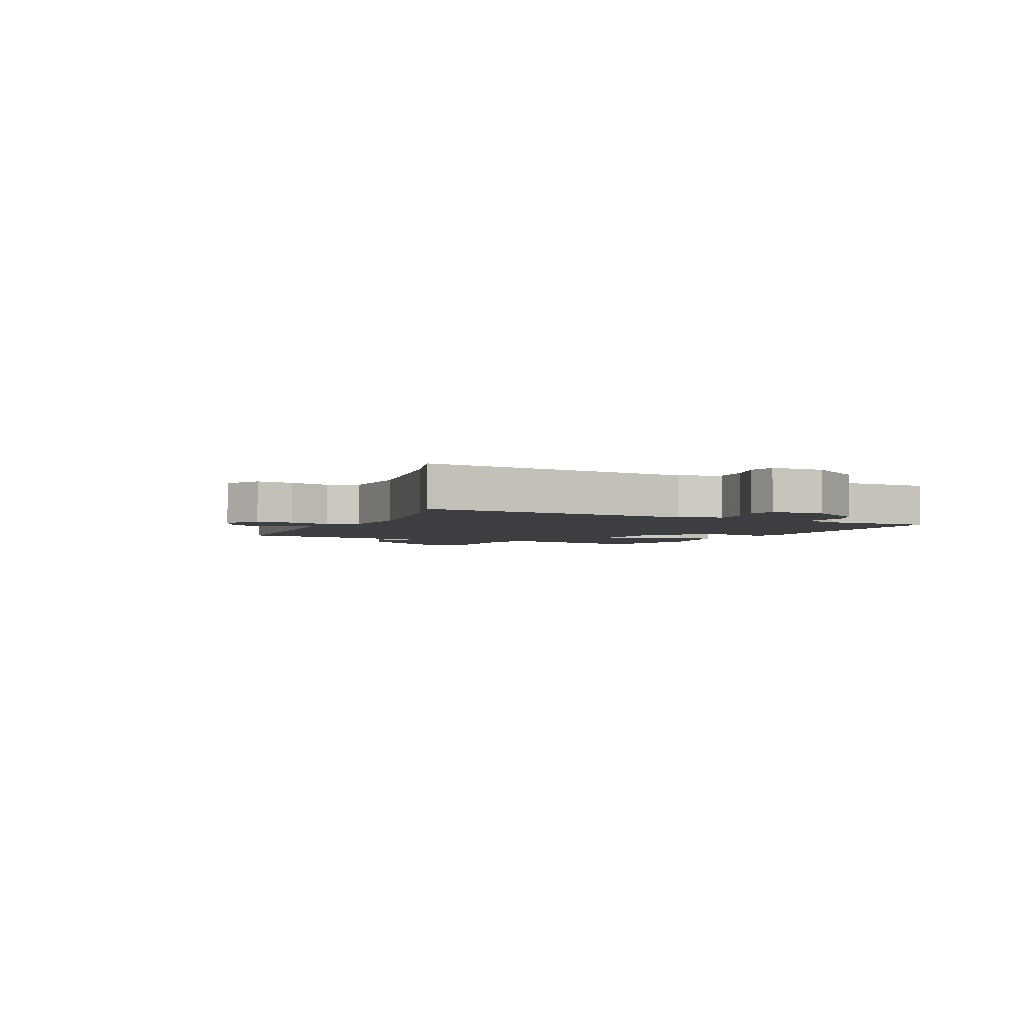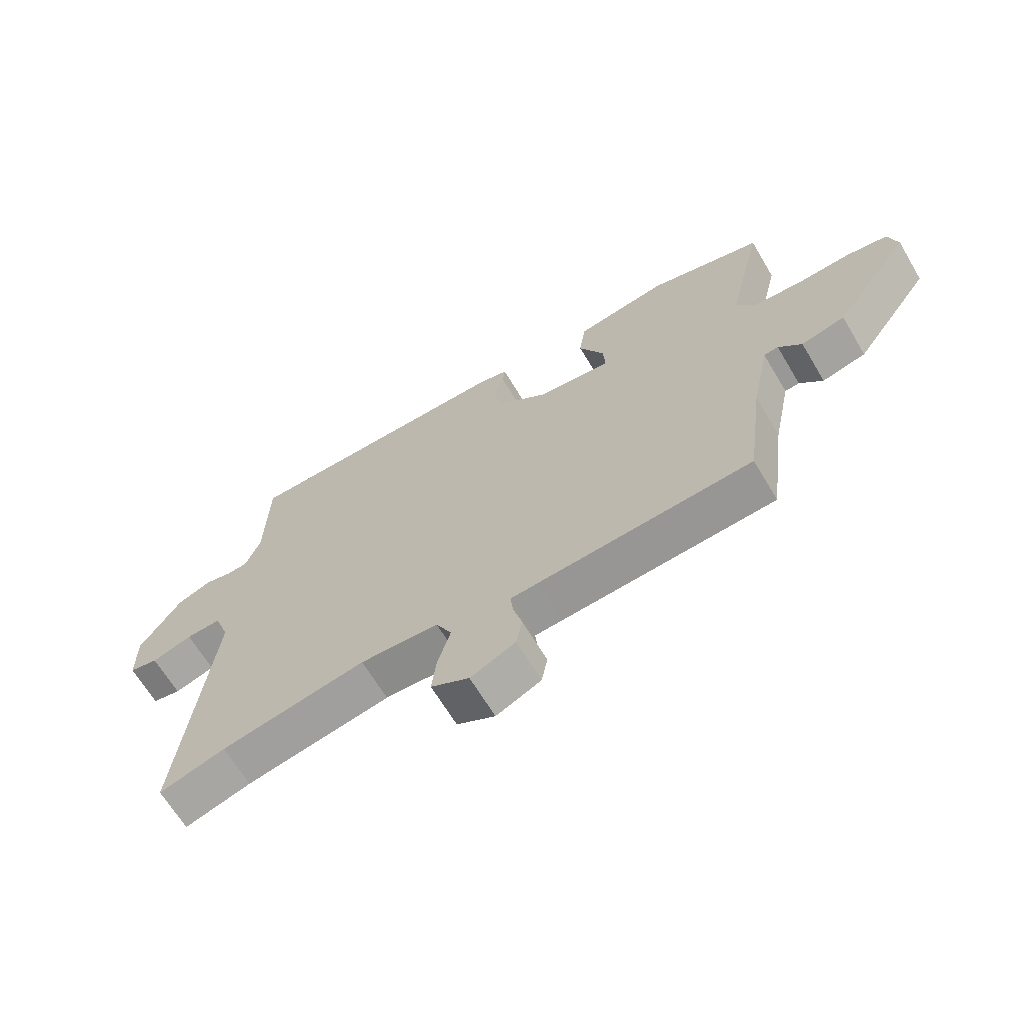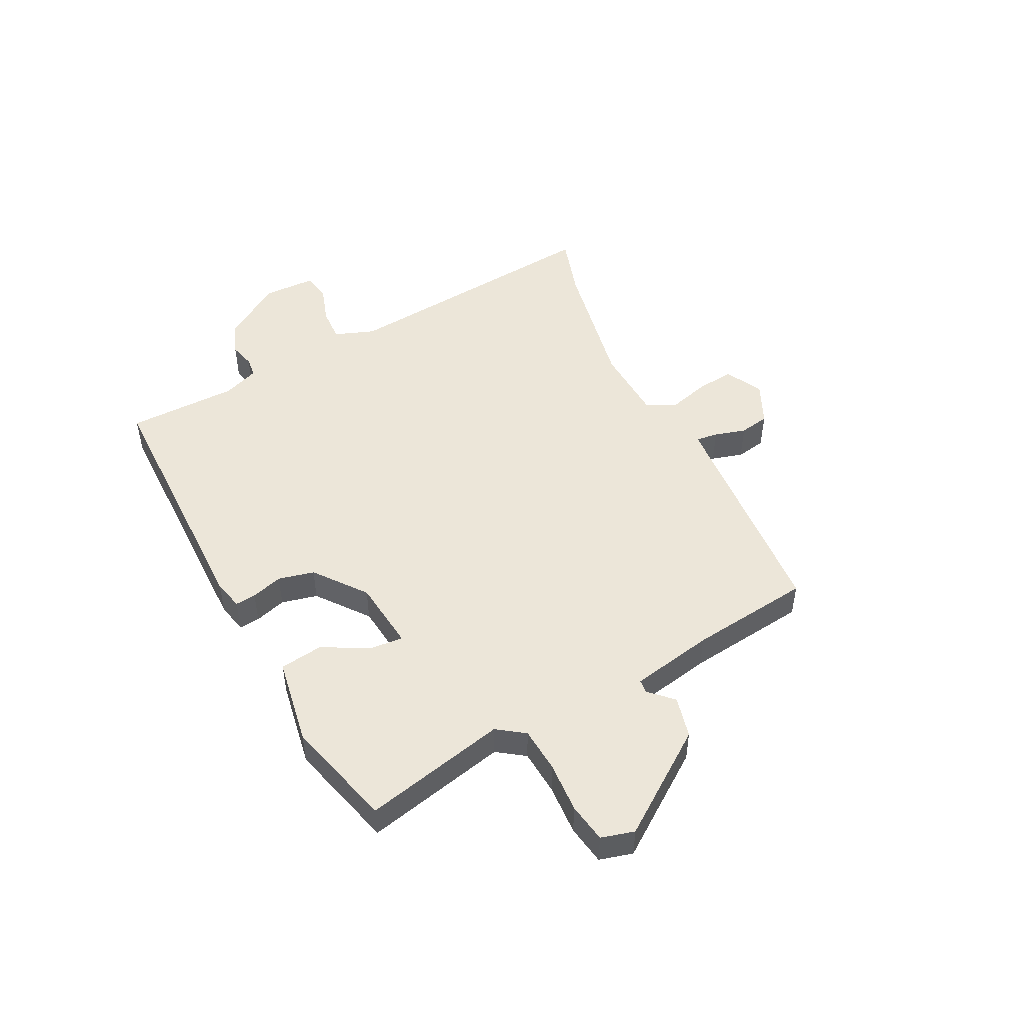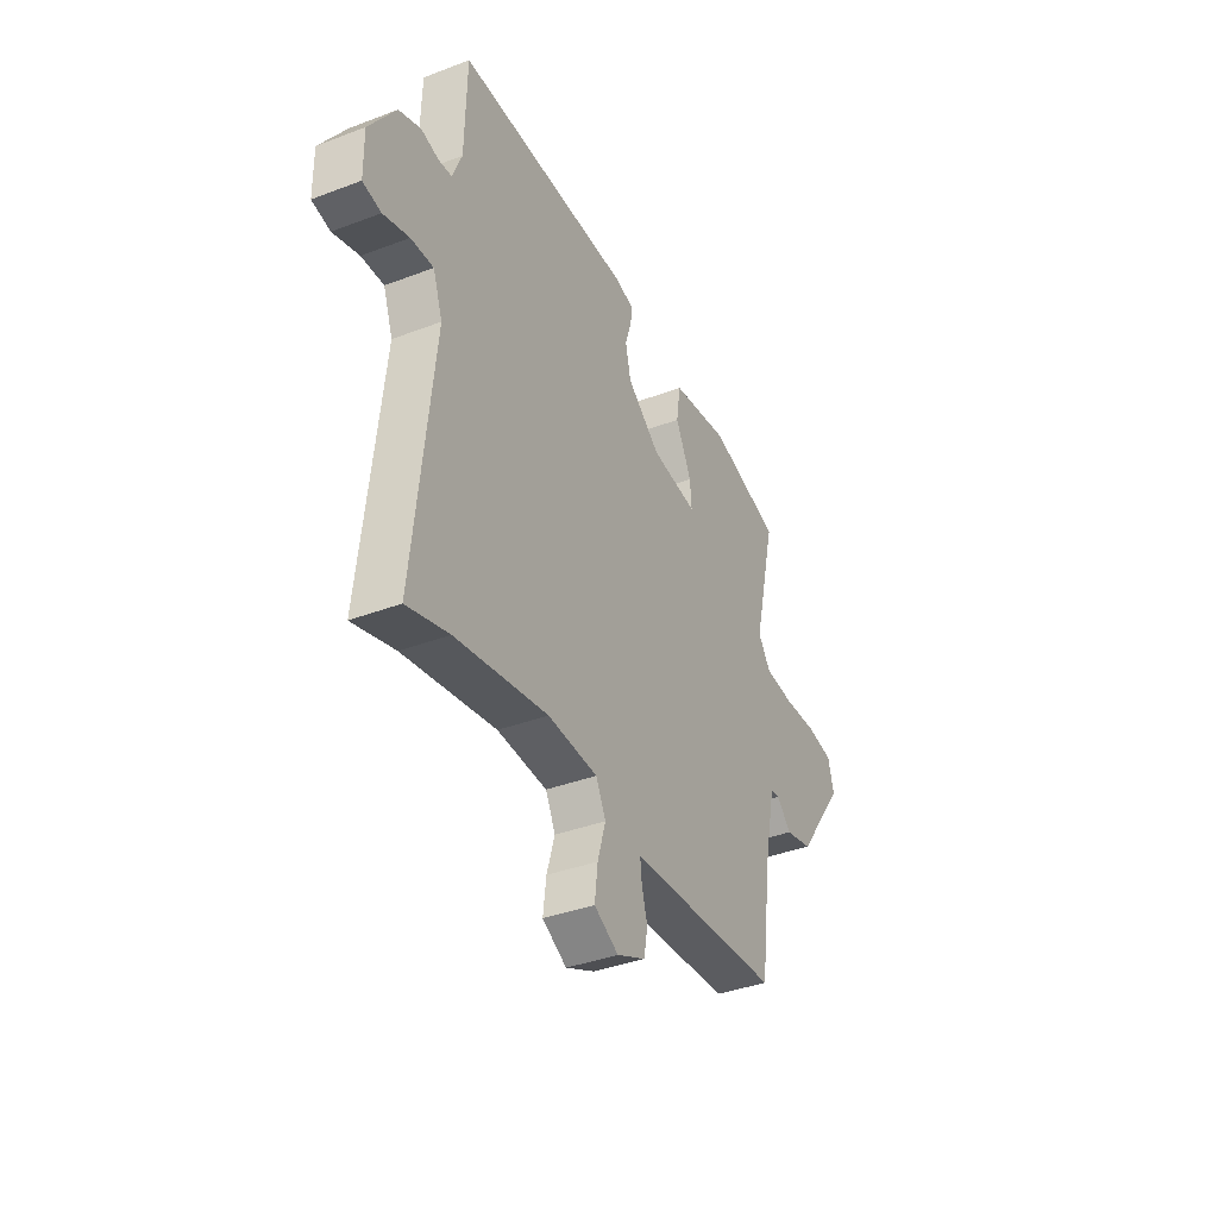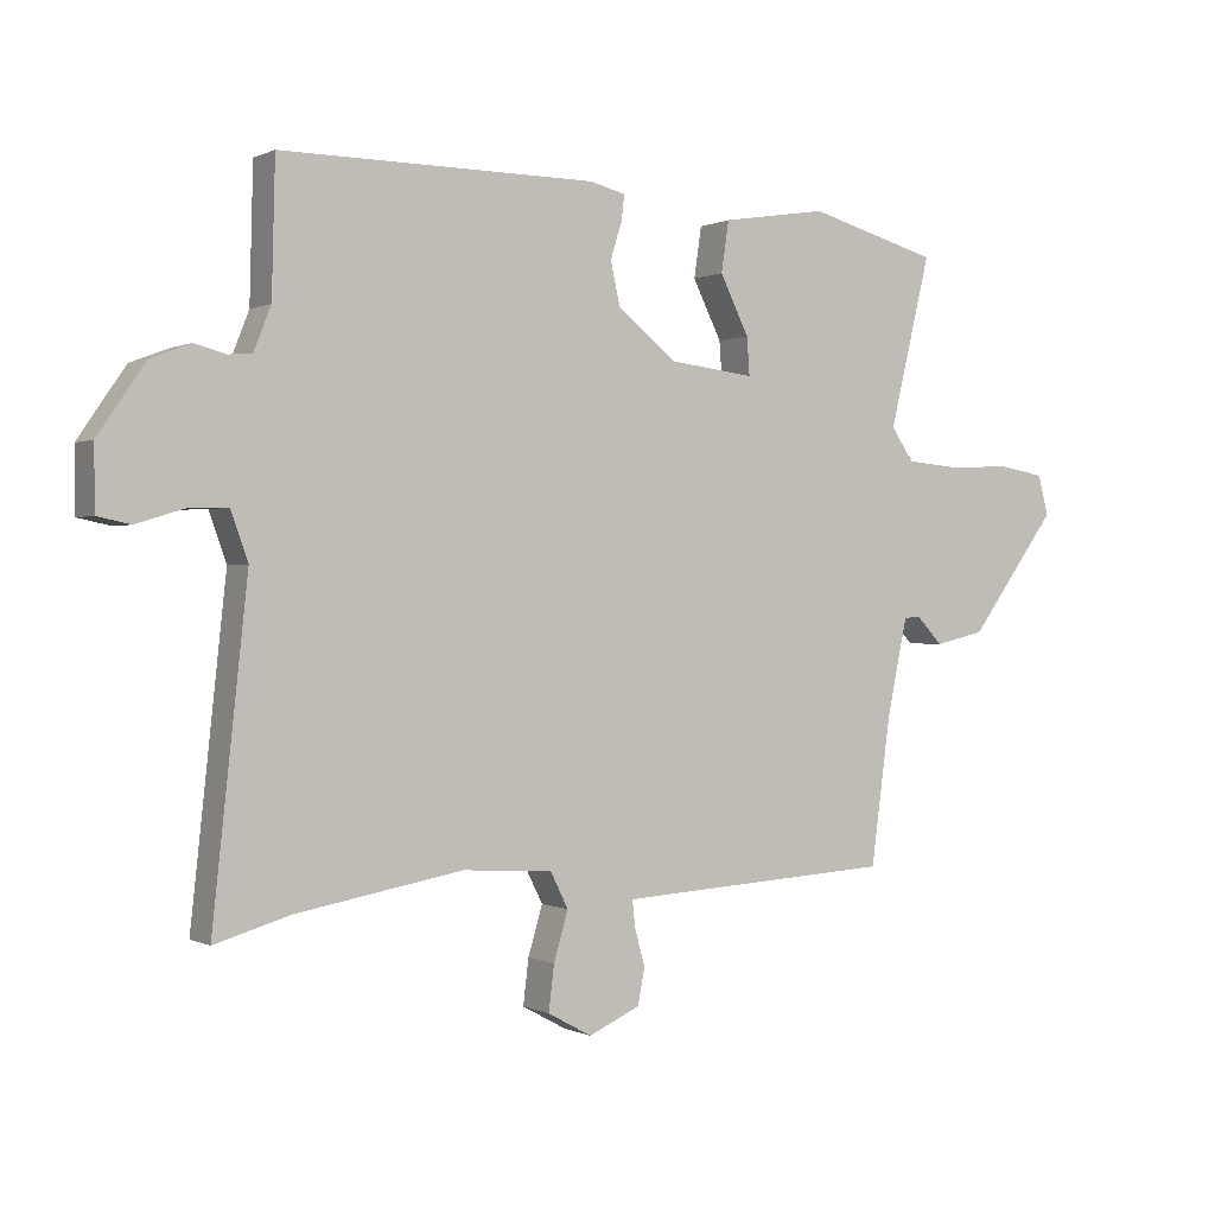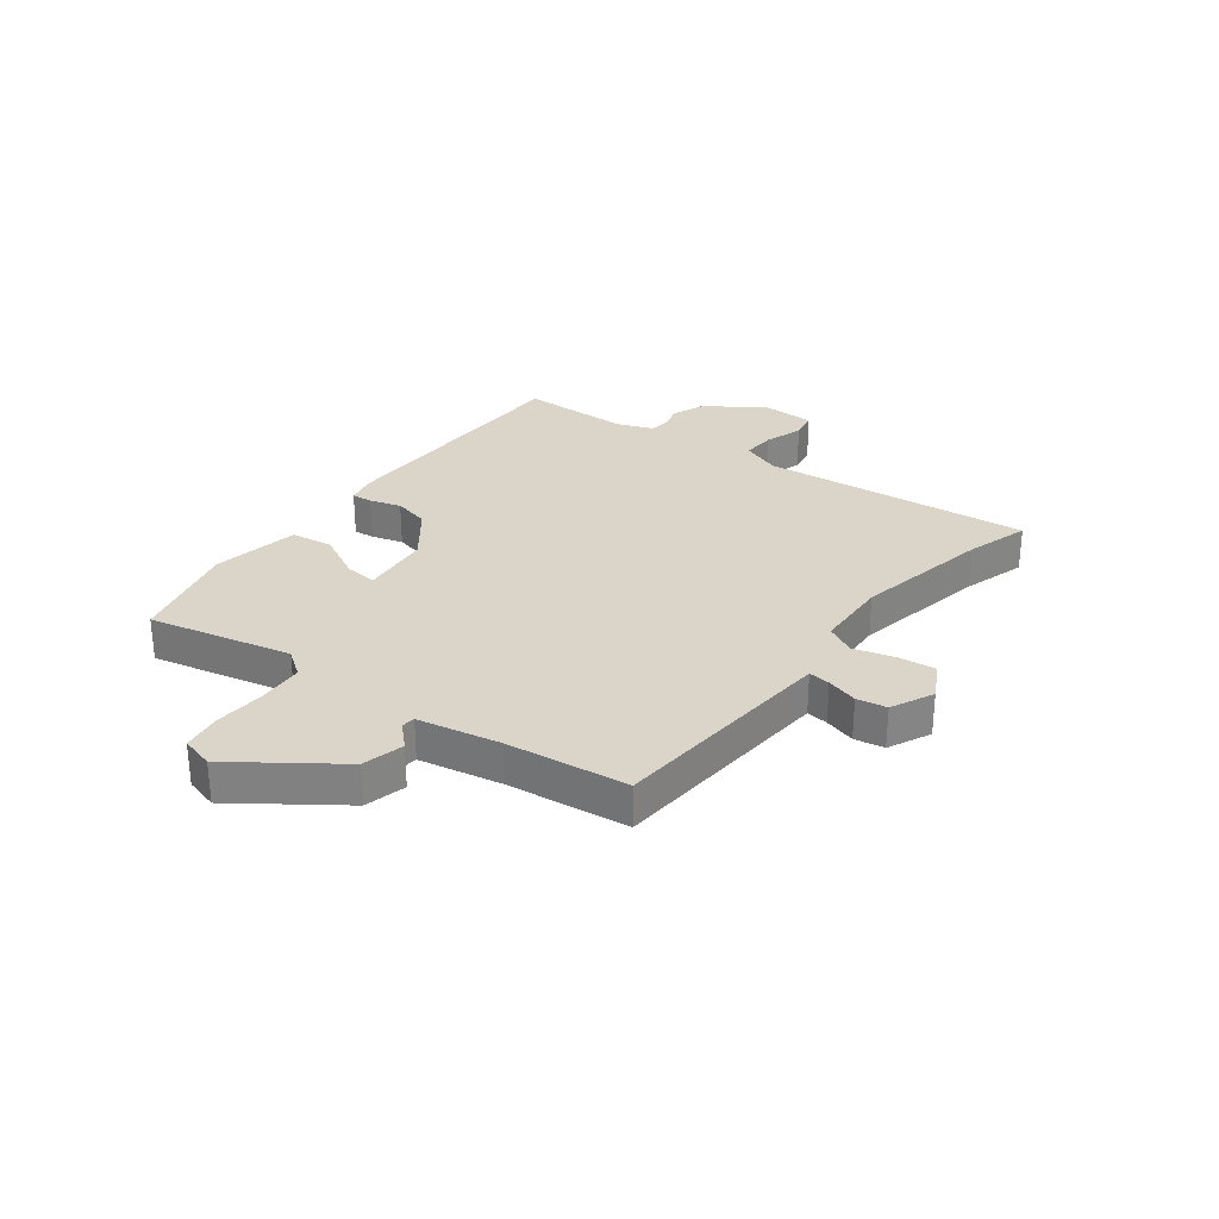
<metadata>
{"format":"obj","ext":"obj","renderer":"f3d","projection":"perspective","resolution":1024,"background":"white","views":[{"elev":-3.2,"azim":-114.8,"up":"+Y"},{"elev":-65.9,"azim":30.8,"up":"+Z"},{"elev":49.1,"azim":63.9,"up":"+Y"},{"elev":-37.8,"azim":-64.1,"up":"+Z"},{"elev":0.2,"azim":-30.7,"up":"+Z"},{"elev":29.3,"azim":128.1,"up":"+Y"}]}
</metadata>
<code>
v 0.425 0.07 -0.479
v 0.069 0.07 -0.5
v 0.023 0.07 -0.503
v 0.027 0.07 -0.541
v 0.042 0.07 -0.596
v 0.032 0.07 -0.648
v -0.043 0.07 -0.682
v -0.107 0.07 -0.647
v -0.099 0.07 -0.581
v -0.078 0.07 -0.51
v -0.104 0.07 -0.458
v -0.235 0.07 -0.45
v -0.477 0.07 -0.493
v -0.587 0.07 -0.525
v -0.536 0.07 -0.053
v -0.561 0.07 0.017
v -0.62 0.07 0.015
v -0.688 0.07 -0.006
v -0.736 0.07 0.004
v -0.737 0.07 0.096
v -0.668 0.07 0.197
v -0.61 0.07 0.219
v -0.565 0.07 0.207
v -0.53 0.07 0.21
v -0.505 0.07 0.273
v -0.5 0.07 0.466
v -0.042 0.07 0.463
v 0.01 0.07 0.45
v 0.006 0.07 0.414
v -0.011 0.07 0.36
v 0.003 0.07 0.297
v 0.09 0.07 0.228
v 0.213 0.07 0.213
v 0.209 0.07 0.268
v 0.167 0.07 0.353
v 0.178 0.07 0.427
v 0.331 0.07 0.451
v 0.521 0.07 0.398
v 0.461 0.07 0.15
v 0.494 0.07 0.102
v 0.573 0.07 0.095
v 0.662 0.07 0.099
v 0.731 0.07 0.087
v 0.746 0.07 0.029
v 0.618 0.07 -0.145
v 0.545 0.07 -0.162
v 0.507 0.07 -0.122
v 0.483 0.07 -0.124
v 0.453 0.07 -0.268
v 0.425 0 -0.479
v 0.069 0 -0.5
v 0.023 0 -0.503
v 0.027 0 -0.541
v 0.042 0 -0.596
v 0.032 0 -0.648
v -0.043 0 -0.682
v -0.107 0 -0.647
v -0.099 0 -0.581
v -0.078 0 -0.51
v -0.104 0 -0.458
v -0.235 0 -0.45
v -0.477 0 -0.493
v -0.587 0 -0.525
v -0.536 0 -0.053
v -0.561 0 0.017
v -0.62 0 0.015
v -0.688 0 -0.006
v -0.736 0 0.004
v -0.737 0 0.096
v -0.668 0 0.197
v -0.61 0 0.219
v -0.565 0 0.207
v -0.53 0 0.21
v -0.505 0 0.273
v -0.5 0 0.466
v -0.042 0 0.463
v 0.01 0 0.45
v 0.006 0 0.414
v -0.011 0 0.36
v 0.003 0 0.297
v 0.09 0 0.228
v 0.213 0 0.213
v 0.209 0 0.268
v 0.167 0 0.353
v 0.178 0 0.427
v 0.331 0 0.451
v 0.521 0 0.398
v 0.461 0 0.15
v 0.494 0 0.102
v 0.573 0 0.095
v 0.662 0 0.099
v 0.731 0 0.087
v 0.746 0 0.029
v 0.618 0 -0.145
v 0.545 0 -0.162
v 0.507 0 -0.122
v 0.483 0 -0.124
v 0.453 0 -0.268
f 44 45 46 47
f 44 47 48
f 41 42 43 44
f 40 41 44 48
f 39 40 48 49
f 37 38 39
f 34 35 36 37
f 33 34 37 39
f 32 33 39 49
f 27 28 29 30
f 25 26 27 30
f 24 25 30 31
f 20 21 22 23
f 20 23 24
f 17 18 19 20
f 16 17 20 24
f 15 16 24 31
f 13 14 15 31
f 7 8 9 10
f 5 6 7 10
f 4 5 10 11
f 3 4 11
f 2 3 11
f 1 2 11
f 49 1 11 12
f 31 32 49
f 12 13 31 49
f 96 95 94 93
f 97 96 93
f 93 92 91 90
f 97 93 90 89
f 98 97 89 88
f 88 87 86
f 86 85 84 83
f 88 86 83 82
f 98 88 82 81
f 79 78 77 76
f 79 76 75 74
f 80 79 74 73
f 72 71 70 69
f 73 72 69
f 69 68 67 66
f 73 69 66 65
f 80 73 65 64
f 80 64 63 62
f 59 58 57 56
f 59 56 55 54
f 60 59 54 53
f 60 53 52
f 60 52 51
f 60 51 50
f 61 60 50 98
f 98 81 80
f 98 80 62 61
f 1 50 51 2
f 2 51 52 3
f 3 52 53 4
f 4 53 54 5
f 5 54 55 6
f 6 55 56 7
f 7 56 57 8
f 8 57 58 9
f 9 58 59 10
f 10 59 60 11
f 11 60 61 12
f 12 61 62 13
f 13 62 63 14
f 14 63 64 15
f 15 64 65 16
f 16 65 66 17
f 17 66 67 18
f 18 67 68 19
f 19 68 69 20
f 20 69 70 21
f 21 70 71 22
f 22 71 72 23
f 23 72 73 24
f 24 73 74 25
f 25 74 75 26
f 26 75 76 27
f 27 76 77 28
f 28 77 78 29
f 29 78 79 30
f 30 79 80 31
f 31 80 81 32
f 32 81 82 33
f 33 82 83 34
f 34 83 84 35
f 35 84 85 36
f 36 85 86 37
f 37 86 87 38
f 38 87 88 39
f 39 88 89 40
f 40 89 90 41
f 41 90 91 42
f 42 91 92 43
f 43 92 93 44
f 44 93 94 45
f 45 94 95 46
f 46 95 96 47
f 47 96 97 48
f 48 97 98 49
f 49 98 50 1

</code>
